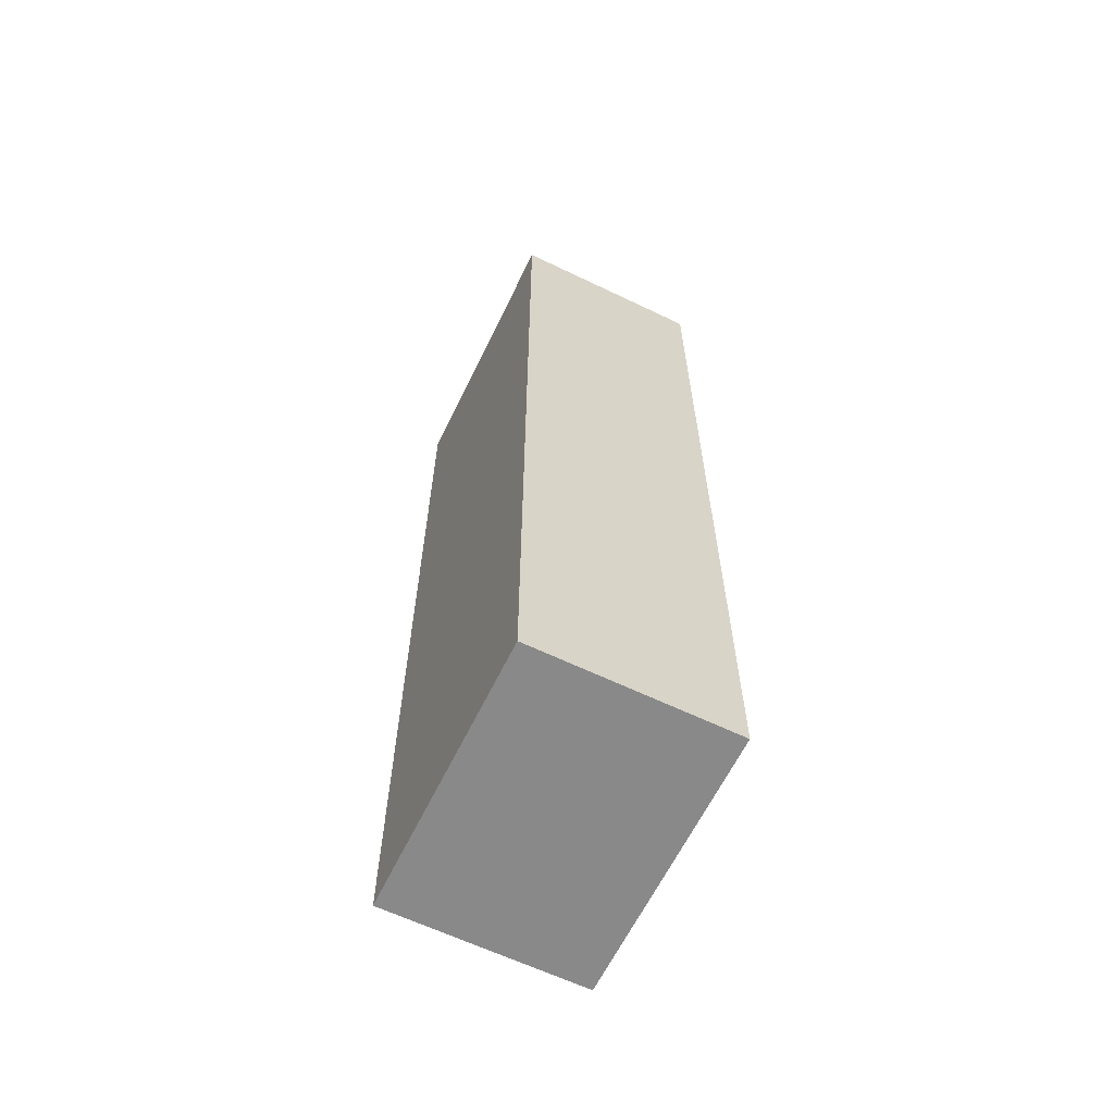
<metadata>
{"format":"obj","ext":"obj","renderer":"f3d","projection":"perspective","resolution":1024,"background":"white","views":[{"elev":-63.2,"azim":-25.9,"up":"+Y"}]}
</metadata>
<code>
v -0.1993 -0.9409 -0.2739
v 0.1993 -0.9409 -0.2739
v -0.1993 -0.9409 0.2739
v 0.1993 -0.9409 0.2739
v -0.1993 0.9409 -0.2739
v 0.1993 0.9409 -0.2739
v -0.1993 0.9409 0.2739
v 0.1993 0.9409 0.2739
v 0 0.9409 0
v 0.1993 0.9409 0
v 0 0.9409 -0.2739
v -0.1993 0.9409 0
v 0 0.9409 0.2739
v -0.1993 -0.9409 0
v -0.1993 0 0
v -0.1993 0 -0.2739
v -0.1993 0 0.2739
v 0 -0.9409 -0.2739
v 0 -0.9409 0
v 0.1993 -0.9409 0
v 0 -0.9409 0.2739
v 0.1993 0 -0.2739
v 0.1993 0 0
v 0.1993 0 0.2739
v 0 0 0.2739
v 0 0 -0.2739
v -0.09966 0.9409 -0.1369
v 0 0.9409 -0.1369
v -0.09966 0.9409 -0.2739
v 0.09966 0.9409 0.1369
v 0.1993 0.9409 0.1369
v 0.09966 0.9409 0
v 0.1993 0.9409 -0.1369
v 0.09966 0.9409 -0.2739
v 0.09966 0.9409 -0.1369
v -0.1993 0.9409 -0.1369
v -0.09966 0.9409 0
v -0.1993 0.9409 0.1369
v -0.09966 0.9409 0.2739
v -0.09966 0.9409 0.1369
v 0.09966 0.9409 0.2739
v 0 0.9409 0.1369
v -0.1993 -0.9409 -0.1369
v -0.1993 -0.4704 -0.1369
v -0.1993 -0.4704 -0.2739
v -0.1993 -0.9409 0.1369
v -0.1993 -0.4704 0.1369
v -0.1993 -0.4704 0
v -0.1993 0.4704 -0.1369
v -0.1993 0.4704 -0.2739
v -0.1993 0 -0.1369
v -0.1993 -0.4704 0.2739
v -0.1993 0 0.1369
v -0.1993 0.4704 0.2739
v -0.1993 0.4704 0.1369
v -0.1993 0.4704 0
v -0.09966 -0.9409 -0.2739
v -0.09966 -0.9409 -0.1369
v 0.09966 -0.9409 -0.2739
v 0.09966 -0.9409 -0.1369
v 0 -0.9409 -0.1369
v -0.09966 -0.9409 0.1369
v -0.09966 -0.9409 0
v 0.1993 -0.9409 -0.1369
v 0.09966 -0.9409 0
v 0.1993 -0.9409 0.1369
v 0.09966 -0.9409 0.2739
v 0.09966 -0.9409 0.1369
v -0.09966 -0.9409 0.2739
v 0 -0.9409 0.1369
v 0.1993 -0.4704 -0.2739
v 0.1993 0 -0.1369
v 0.1993 -0.4704 -0.1369
v 0.1993 0.4704 -0.2739
v 0.1993 0.4704 -0.1369
v 0.1993 0.4704 0.1369
v 0.1993 0.4704 0
v 0.1993 -0.4704 0
v 0.1993 0.4704 0.2739
v 0.1993 0 0.1369
v 0.1993 -0.4704 0.2739
v 0.1993 -0.4704 0.1369
v 0 -0.4704 0.2739
v -0.09966 -0.4704 0.2739
v 0.09966 -0.4704 0.2739
v 0.09966 0.4704 0.2739
v 0.09966 0 0.2739
v -0.09966 0 0.2739
v 0 0.4704 0.2739
v -0.09966 0.4704 0.2739
v -0.09966 -0.4704 -0.2739
v -0.09966 0.4704 -0.2739
v -0.09966 0 -0.2739
v 0.09966 -0.4704 -0.2739
v 0 -0.4704 -0.2739
v 0.09966 0 -0.2739
v 0 0.4704 -0.2739
v 0.09966 0.4704 -0.2739
v -0.1495 0.9409 -0.2054
v -0.09966 0.9409 -0.2054
v -0.1495 0.9409 -0.2739
v -0.04983 0.9409 -0.06846
v 0 0.9409 -0.06846
v -0.04983 0.9409 -0.1369
v 0 0.9409 -0.2054
v -0.04983 0.9409 -0.2739
v -0.04983 0.9409 -0.2054
v 0.04983 0.9409 0.06846
v 0.09966 0.9409 0.06846
v 0.04983 0.9409 0
v 0.1495 0.9409 0.2054
v 0.1993 0.9409 0.2054
v 0.1495 0.9409 0.1369
v 0.1993 0.9409 0.06846
v 0.1495 0.9409 0
v 0.1495 0.9409 0.06846
v 0.1993 0.9409 -0.06846
v 0.1495 0.9409 -0.1369
v 0.1495 0.9409 -0.06846
v 0.1993 0.9409 -0.2054
v 0.1495 0.9409 -0.2739
v 0.1495 0.9409 -0.2054
v 0.04983 0.9409 -0.2739
v 0.04983 0.9409 -0.2054
v 0.09966 0.9409 -0.2054
v 0.04983 0.9409 -0.06846
v 0.09966 0.9409 -0.06846
v 0.04983 0.9409 -0.1369
v -0.1993 0.9409 -0.2054
v -0.1495 0.9409 -0.1369
v -0.1993 0.9409 -0.06846
v -0.1495 0.9409 0
v -0.1495 0.9409 -0.06846
v -0.04983 0.9409 0
v -0.09966 0.9409 -0.06846
v -0.1993 0.9409 0.06846
v -0.1495 0.9409 0.1369
v -0.1495 0.9409 0.06846
v -0.1993 0.9409 0.2054
v -0.1495 0.9409 0.2739
v -0.1495 0.9409 0.2054
v -0.04983 0.9409 0.2739
v -0.04983 0.9409 0.2054
v -0.09966 0.9409 0.2054
v 0.04983 0.9409 0.2739
v 0.04983 0.9409 0.2054
v 0 0.9409 0.2054
v 0.1495 0.9409 0.2739
v 0.09966 0.9409 0.2054
v 0 0.9409 0.06846
v 0.04983 0.9409 0.1369
v -0.09966 0.9409 0.06846
v -0.04983 0.9409 0.1369
v -0.04983 0.9409 0.06846
v -0.1993 -0.9409 -0.2054
v -0.1993 -0.7057 -0.2054
v -0.1993 -0.7057 -0.2739
v -0.1993 -0.9409 -0.06846
v -0.1993 -0.7057 -0.06846
v -0.1993 -0.7057 -0.1369
v -0.1993 -0.2352 -0.2054
v -0.1993 -0.2352 -0.2739
v -0.1993 -0.4704 -0.2054
v -0.1993 -0.9409 0.06846
v -0.1993 -0.7057 0.06846
v -0.1993 -0.7057 0
v -0.1993 -0.9409 0.2054
v -0.1993 -0.7057 0.2054
v -0.1993 -0.7057 0.1369
v -0.1993 -0.2352 0.06846
v -0.1993 -0.2352 0
v -0.1993 -0.4704 0.06846
v -0.1993 0.2352 -0.06846
v -0.1993 0.2352 -0.1369
v -0.1993 0 -0.06846
v -0.1993 0.7057 -0.2054
v -0.1993 0.7057 -0.2739
v -0.1993 0.4704 -0.2054
v -0.1993 0.2352 -0.2739
v -0.1993 0 -0.2054
v -0.1993 0.2352 -0.2054
v -0.1993 -0.4704 -0.06846
v -0.1993 -0.2352 -0.06846
v -0.1993 -0.2352 -0.1369
v -0.1993 -0.7057 0.2739
v -0.1993 -0.4704 0.2054
v -0.1993 -0.2352 0.2739
v -0.1993 0 0.2054
v -0.1993 -0.2352 0.2054
v -0.1993 0 0.06846
v -0.1993 -0.2352 0.1369
v -0.1993 0.2352 0.2739
v -0.1993 0.4704 0.2054
v -0.1993 0.2352 0.2054
v -0.1993 0.7057 0.2739
v -0.1993 0.7057 0.2054
v -0.1993 0.7057 0.06846
v -0.1993 0.7057 0.1369
v -0.1993 0.7057 -0.06846
v -0.1993 0.7057 0
v -0.1993 0.7057 -0.1369
v -0.1993 0.2352 0
v -0.1993 0.4704 -0.06846
v -0.1993 0.2352 0.1369
v -0.1993 0.4704 0.06846
v -0.1993 0.2352 0.06846
v -0.1495 -0.9409 -0.2739
v -0.1495 -0.9409 -0.2054
v -0.04983 -0.9409 -0.2739
v -0.04983 -0.9409 -0.2054
v -0.09966 -0.9409 -0.2054
v -0.1495 -0.9409 -0.06846
v -0.1495 -0.9409 -0.1369
v 0.04983 -0.9409 -0.2739
v 0.04983 -0.9409 -0.2054
v 0 -0.9409 -0.2054
v 0.1495 -0.9409 -0.2739
v 0.1495 -0.9409 -0.2054
v 0.09966 -0.9409 -0.2054
v 0.04983 -0.9409 -0.06846
v 0 -0.9409 -0.06846
v 0.04983 -0.9409 -0.1369
v -0.04983 -0.9409 0.06846
v -0.09966 -0.9409 0.06846
v -0.04983 -0.9409 0
v -0.1495 -0.9409 0.2054
v -0.1495 -0.9409 0.1369
v -0.1495 -0.9409 0
v -0.1495 -0.9409 0.06846
v -0.04983 -0.9409 -0.1369
v -0.04983 -0.9409 -0.06846
v -0.09966 -0.9409 -0.06846
v 0.1993 -0.9409 -0.2054
v 0.1495 -0.9409 -0.1369
v 0.1993 -0.9409 -0.06846
v 0.1495 -0.9409 0
v 0.1495 -0.9409 -0.06846
v 0.04983 -0.9409 0
v 0.09966 -0.9409 -0.06846
v 0.1993 -0.9409 0.06846
v 0.1495 -0.9409 0.1369
v 0.1495 -0.9409 0.06846
v 0.1993 -0.9409 0.2054
v 0.1495 -0.9409 0.2739
v 0.1495 -0.9409 0.2054
v 0.04983 -0.9409 0.2739
v 0.04983 -0.9409 0.2054
v 0.09966 -0.9409 0.2054
v -0.04983 -0.9409 0.2739
v -0.04983 -0.9409 0.2054
v 0 -0.9409 0.2054
v -0.1495 -0.9409 0.2739
v -0.09966 -0.9409 0.2054
v 0 -0.9409 0.06846
v -0.04983 -0.9409 0.1369
v 0.09966 -0.9409 0.06846
v 0.04983 -0.9409 0.1369
v 0.04983 -0.9409 0.06846
v 0.1993 -0.7057 -0.2739
v 0.1993 -0.4704 -0.2054
v 0.1993 -0.7057 -0.2054
v 0.1993 -0.2352 -0.2739
v 0.1993 0 -0.2054
v 0.1993 -0.2352 -0.2054
v 0.1993 0 -0.06846
v 0.1993 -0.2352 -0.06846
v 0.1993 -0.2352 -0.1369
v 0.1993 0.2352 -0.2739
v 0.1993 0.4704 -0.2054
v 0.1993 0.2352 -0.2054
v 0.1993 0.7057 -0.2739
v 0.1993 0.7057 -0.2054
v 0.1993 0.7057 -0.06846
v 0.1993 0.7057 -0.1369
v 0.1993 0.7057 0.06846
v 0.1993 0.7057 0
v 0.1993 0.7057 0.2054
v 0.1993 0.7057 0.1369
v 0.1993 0.2352 0.06846
v 0.1993 0.2352 0
v 0.1993 0.4704 0.06846
v 0.1993 0.2352 -0.1369
v 0.1993 0.4704 -0.06846
v 0.1993 0.2352 -0.06846
v 0.1993 -0.7057 -0.1369
v 0.1993 -0.2352 0
v 0.1993 -0.4704 -0.06846
v 0.1993 -0.7057 0
v 0.1993 -0.7057 -0.06846
v 0.1993 0.2352 0.1369
v 0.1993 0 0.06846
v 0.1993 0.7057 0.2739
v 0.1993 0.4704 0.2054
v 0.1993 0.2352 0.2739
v 0.1993 0 0.2054
v 0.1993 0.2352 0.2054
v 0.1993 -0.2352 0.2739
v 0.1993 -0.4704 0.2054
v 0.1993 -0.2352 0.2054
v 0.1993 -0.7057 0.2739
v 0.1993 -0.7057 0.2054
v 0.1993 -0.7057 0.06846
v 0.1993 -0.7057 0.1369
v 0.1993 -0.2352 0.06846
v 0.1993 -0.2352 0.1369
v 0.1993 -0.4704 0.06846
v -0.09966 -0.7057 0.2739
v -0.1495 -0.7057 0.2739
v 0 -0.7057 0.2739
v -0.04983 -0.7057 0.2739
v 0 -0.2352 0.2739
v -0.04983 -0.2352 0.2739
v -0.04983 -0.4704 0.2739
v 0.09966 -0.7057 0.2739
v 0.04983 -0.7057 0.2739
v 0.1495 -0.7057 0.2739
v 0.1495 -0.2352 0.2739
v 0.1495 -0.4704 0.2739
v 0.1495 0.2352 0.2739
v 0.1495 0 0.2739
v 0.1495 0.7057 0.2739
v 0.1495 0.4704 0.2739
v 0.04983 0.2352 0.2739
v 0.04983 0 0.2739
v 0.09966 0.2352 0.2739
v 0.04983 -0.4704 0.2739
v 0.09966 -0.2352 0.2739
v 0.04983 -0.2352 0.2739
v -0.1495 -0.4704 0.2739
v -0.04983 0 0.2739
v -0.09966 -0.2352 0.2739
v -0.1495 0 0.2739
v -0.1495 -0.2352 0.2739
v 0.04983 0.4704 0.2739
v 0 0.2352 0.2739
v 0.09966 0.7057 0.2739
v 0 0.7057 0.2739
v 0.04983 0.7057 0.2739
v -0.09966 0.7057 0.2739
v -0.04983 0.7057 0.2739
v -0.1495 0.7057 0.2739
v -0.1495 0.2352 0.2739
v -0.1495 0.4704 0.2739
v -0.04983 0.2352 0.2739
v -0.04983 0.4704 0.2739
v -0.09966 0.2352 0.2739
v -0.1495 -0.7057 -0.2739
v -0.1495 -0.2352 -0.2739
v -0.1495 -0.4704 -0.2739
v -0.04983 -0.7057 -0.2739
v -0.09966 -0.7057 -0.2739
v -0.1495 0.2352 -0.2739
v -0.1495 0 -0.2739
v -0.1495 0.7057 -0.2739
v -0.1495 0.4704 -0.2739
v -0.04983 0.2352 -0.2739
v -0.04983 0 -0.2739
v -0.09966 0.2352 -0.2739
v 0.04983 -0.2352 -0.2739
v 0.04983 -0.4704 -0.2739
v 0 -0.2352 -0.2739
v 0.1495 -0.7057 -0.2739
v 0.09966 -0.7057 -0.2739
v 0 -0.7057 -0.2739
v 0.04983 -0.7057 -0.2739
v -0.09966 -0.2352 -0.2739
v -0.04983 -0.2352 -0.2739
v -0.04983 -0.4704 -0.2739
v 0.1495 -0.4704 -0.2739
v 0.04983 0 -0.2739
v 0.09966 -0.2352 -0.2739
v 0.1495 0 -0.2739
v 0.1495 -0.2352 -0.2739
v -0.04983 0.4704 -0.2739
v 0 0.2352 -0.2739
v -0.09966 0.7057 -0.2739
v 0 0.7057 -0.2739
v -0.04983 0.7057 -0.2739
v 0.09966 0.7057 -0.2739
v 0.04983 0.7057 -0.2739
v 0.1495 0.7057 -0.2739
v 0.1495 0.2352 -0.2739
v 0.1495 0.4704 -0.2739
v 0.04983 0.2352 -0.2739
v 0.04983 0.4704 -0.2739
v 0.09966 0.2352 -0.2739
f 5 99 101
f 99 27 100
f 100 29 101
f 99 100 101
f 27 102 104
f 102 9 103
f 103 28 104
f 102 103 104
f 28 105 107
f 105 11 106
f 106 29 107
f 105 106 107
f 27 104 100
f 104 28 107
f 107 29 100
f 104 107 100
f 9 108 110
f 108 30 109
f 109 32 110
f 108 109 110
f 30 111 113
f 111 8 112
f 112 31 113
f 111 112 113
f 31 114 116
f 114 10 115
f 115 32 116
f 114 115 116
f 30 113 109
f 113 31 116
f 116 32 109
f 113 116 109
f 10 117 119
f 117 33 118
f 118 35 119
f 117 118 119
f 33 120 122
f 120 6 121
f 121 34 122
f 120 121 122
f 34 123 125
f 123 11 124
f 124 35 125
f 123 124 125
f 33 122 118
f 122 34 125
f 125 35 118
f 122 125 118
f 9 110 103
f 110 32 126
f 126 28 103
f 110 126 103
f 32 115 127
f 115 10 119
f 119 35 127
f 115 119 127
f 35 124 128
f 124 11 105
f 105 28 128
f 124 105 128
f 32 127 126
f 127 35 128
f 128 28 126
f 127 128 126
f 5 129 99
f 129 36 130
f 130 27 99
f 129 130 99
f 36 131 133
f 131 12 132
f 132 37 133
f 131 132 133
f 37 134 135
f 134 9 102
f 102 27 135
f 134 102 135
f 36 133 130
f 133 37 135
f 135 27 130
f 133 135 130
f 12 136 138
f 136 38 137
f 137 40 138
f 136 137 138
f 38 139 141
f 139 7 140
f 140 39 141
f 139 140 141
f 39 142 144
f 142 13 143
f 143 40 144
f 142 143 144
f 38 141 137
f 141 39 144
f 144 40 137
f 141 144 137
f 13 145 147
f 145 41 146
f 146 42 147
f 145 146 147
f 41 148 149
f 148 8 111
f 111 30 149
f 148 111 149
f 30 108 151
f 108 9 150
f 150 42 151
f 108 150 151
f 41 149 146
f 149 30 151
f 151 42 146
f 149 151 146
f 12 138 132
f 138 40 152
f 152 37 132
f 138 152 132
f 40 143 153
f 143 13 147
f 147 42 153
f 143 147 153
f 42 150 154
f 150 9 134
f 134 37 154
f 150 134 154
f 40 153 152
f 153 42 154
f 154 37 152
f 153 154 152
f 1 155 157
f 155 43 156
f 156 45 157
f 155 156 157
f 43 158 160
f 158 14 159
f 159 44 160
f 158 159 160
f 44 161 163
f 161 16 162
f 162 45 163
f 161 162 163
f 43 160 156
f 160 44 163
f 163 45 156
f 160 163 156
f 14 164 166
f 164 46 165
f 165 48 166
f 164 165 166
f 46 167 169
f 167 3 168
f 168 47 169
f 167 168 169
f 47 170 172
f 170 15 171
f 171 48 172
f 170 171 172
f 46 169 165
f 169 47 172
f 172 48 165
f 169 172 165
f 15 173 175
f 173 49 174
f 174 51 175
f 173 174 175
f 49 176 178
f 176 5 177
f 177 50 178
f 176 177 178
f 50 179 181
f 179 16 180
f 180 51 181
f 179 180 181
f 49 178 174
f 178 50 181
f 181 51 174
f 178 181 174
f 14 166 159
f 166 48 182
f 182 44 159
f 166 182 159
f 48 171 183
f 171 15 175
f 175 51 183
f 171 175 183
f 51 180 184
f 180 16 161
f 161 44 184
f 180 161 184
f 48 183 182
f 183 51 184
f 184 44 182
f 183 184 182
f 3 185 168
f 185 52 186
f 186 47 168
f 185 186 168
f 52 187 189
f 187 17 188
f 188 53 189
f 187 188 189
f 53 190 191
f 190 15 170
f 170 47 191
f 190 170 191
f 52 189 186
f 189 53 191
f 191 47 186
f 189 191 186
f 17 192 194
f 192 54 193
f 193 55 194
f 192 193 194
f 54 195 196
f 195 7 139
f 139 38 196
f 195 139 196
f 38 136 198
f 136 12 197
f 197 55 198
f 136 197 198
f 54 196 193
f 196 38 198
f 198 55 193
f 196 198 193
f 12 131 200
f 131 36 199
f 199 56 200
f 131 199 200
f 36 129 201
f 129 5 176
f 176 49 201
f 129 176 201
f 49 173 203
f 173 15 202
f 202 56 203
f 173 202 203
f 36 201 199
f 201 49 203
f 203 56 199
f 201 203 199
f 17 194 188
f 194 55 204
f 204 53 188
f 194 204 188
f 55 197 205
f 197 12 200
f 200 56 205
f 197 200 205
f 56 202 206
f 202 15 190
f 190 53 206
f 202 190 206
f 55 205 204
f 205 56 206
f 206 53 204
f 205 206 204
f 1 207 155
f 207 57 208
f 208 43 155
f 207 208 155
f 57 209 211
f 209 18 210
f 210 58 211
f 209 210 211
f 58 212 213
f 212 14 158
f 158 43 213
f 212 158 213
f 57 211 208
f 211 58 213
f 213 43 208
f 211 213 208
f 18 214 216
f 214 59 215
f 215 61 216
f 214 215 216
f 59 217 219
f 217 2 218
f 218 60 219
f 217 218 219
f 60 220 222
f 220 19 221
f 221 61 222
f 220 221 222
f 59 219 215
f 219 60 222
f 222 61 215
f 219 222 215
f 19 223 225
f 223 62 224
f 224 63 225
f 223 224 225
f 62 226 227
f 226 3 167
f 167 46 227
f 226 167 227
f 46 164 229
f 164 14 228
f 228 63 229
f 164 228 229
f 62 227 224
f 227 46 229
f 229 63 224
f 227 229 224
f 18 216 210
f 216 61 230
f 230 58 210
f 216 230 210
f 61 221 231
f 221 19 225
f 225 63 231
f 221 225 231
f 63 228 232
f 228 14 212
f 212 58 232
f 228 212 232
f 61 231 230
f 231 63 232
f 232 58 230
f 231 232 230
f 2 233 218
f 233 64 234
f 234 60 218
f 233 234 218
f 64 235 237
f 235 20 236
f 236 65 237
f 235 236 237
f 65 238 239
f 238 19 220
f 220 60 239
f 238 220 239
f 64 237 234
f 237 65 239
f 239 60 234
f 237 239 234
f 20 240 242
f 240 66 241
f 241 68 242
f 240 241 242
f 66 243 245
f 243 4 244
f 244 67 245
f 243 244 245
f 67 246 248
f 246 21 247
f 247 68 248
f 246 247 248
f 66 245 241
f 245 67 248
f 248 68 241
f 245 248 241
f 21 249 251
f 249 69 250
f 250 70 251
f 249 250 251
f 69 252 253
f 252 3 226
f 226 62 253
f 252 226 253
f 62 223 255
f 223 19 254
f 254 70 255
f 223 254 255
f 69 253 250
f 253 62 255
f 255 70 250
f 253 255 250
f 20 242 236
f 242 68 256
f 256 65 236
f 242 256 236
f 68 247 257
f 247 21 251
f 251 70 257
f 247 251 257
f 70 254 258
f 254 19 238
f 238 65 258
f 254 238 258
f 68 257 256
f 257 70 258
f 258 65 256
f 257 258 256
f 2 259 261
f 259 71 260
f 260 73 261
f 259 260 261
f 71 262 264
f 262 22 263
f 263 72 264
f 262 263 264
f 72 265 267
f 265 23 266
f 266 73 267
f 265 266 267
f 71 264 260
f 264 72 267
f 267 73 260
f 264 267 260
f 22 268 270
f 268 74 269
f 269 75 270
f 268 269 270
f 74 271 272
f 271 6 120
f 120 33 272
f 271 120 272
f 33 117 274
f 117 10 273
f 273 75 274
f 117 273 274
f 74 272 269
f 272 33 274
f 274 75 269
f 272 274 269
f 10 114 276
f 114 31 275
f 275 77 276
f 114 275 276
f 31 112 278
f 112 8 277
f 277 76 278
f 112 277 278
f 76 279 281
f 279 23 280
f 280 77 281
f 279 280 281
f 31 278 275
f 278 76 281
f 281 77 275
f 278 281 275
f 22 270 263
f 270 75 282
f 282 72 263
f 270 282 263
f 75 273 283
f 273 10 276
f 276 77 283
f 273 276 283
f 77 280 284
f 280 23 265
f 265 72 284
f 280 265 284
f 75 283 282
f 283 77 284
f 284 72 282
f 283 284 282
f 2 261 233
f 261 73 285
f 285 64 233
f 261 285 233
f 73 266 287
f 266 23 286
f 286 78 287
f 266 286 287
f 78 288 289
f 288 20 235
f 235 64 289
f 288 235 289
f 73 287 285
f 287 78 289
f 289 64 285
f 287 289 285
f 23 279 291
f 279 76 290
f 290 80 291
f 279 290 291
f 76 277 293
f 277 8 292
f 292 79 293
f 277 292 293
f 79 294 296
f 294 24 295
f 295 80 296
f 294 295 296
f 76 293 290
f 293 79 296
f 296 80 290
f 293 296 290
f 24 297 299
f 297 81 298
f 298 82 299
f 297 298 299
f 81 300 301
f 300 4 243
f 243 66 301
f 300 243 301
f 66 240 303
f 240 20 302
f 302 82 303
f 240 302 303
f 81 301 298
f 301 66 303
f 303 82 298
f 301 303 298
f 23 291 286
f 291 80 304
f 304 78 286
f 291 304 286
f 80 295 305
f 295 24 299
f 299 82 305
f 295 299 305
f 82 302 306
f 302 20 288
f 288 78 306
f 302 288 306
f 80 305 304
f 305 82 306
f 306 78 304
f 305 306 304
f 3 252 308
f 252 69 307
f 307 84 308
f 252 307 308
f 69 249 310
f 249 21 309
f 309 83 310
f 249 309 310
f 83 311 313
f 311 25 312
f 312 84 313
f 311 312 313
f 69 310 307
f 310 83 313
f 313 84 307
f 310 313 307
f 21 246 315
f 246 67 314
f 314 85 315
f 246 314 315
f 67 244 316
f 244 4 300
f 300 81 316
f 244 300 316
f 81 297 318
f 297 24 317
f 317 85 318
f 297 317 318
f 67 316 314
f 316 81 318
f 318 85 314
f 316 318 314
f 24 294 320
f 294 79 319
f 319 87 320
f 294 319 320
f 79 292 322
f 292 8 321
f 321 86 322
f 292 321 322
f 86 323 325
f 323 25 324
f 324 87 325
f 323 324 325
f 79 322 319
f 322 86 325
f 325 87 319
f 322 325 319
f 21 315 309
f 315 85 326
f 326 83 309
f 315 326 309
f 85 317 327
f 317 24 320
f 320 87 327
f 317 320 327
f 87 324 328
f 324 25 311
f 311 83 328
f 324 311 328
f 85 327 326
f 327 87 328
f 328 83 326
f 327 328 326
f 3 308 185
f 308 84 329
f 329 52 185
f 308 329 185
f 84 312 331
f 312 25 330
f 330 88 331
f 312 330 331
f 88 332 333
f 332 17 187
f 187 52 333
f 332 187 333
f 84 331 329
f 331 88 333
f 333 52 329
f 331 333 329
f 25 323 335
f 323 86 334
f 334 89 335
f 323 334 335
f 86 321 336
f 321 8 148
f 148 41 336
f 321 148 336
f 41 145 338
f 145 13 337
f 337 89 338
f 145 337 338
f 86 336 334
f 336 41 338
f 338 89 334
f 336 338 334
f 13 142 340
f 142 39 339
f 339 90 340
f 142 339 340
f 39 140 341
f 140 7 195
f 195 54 341
f 140 195 341
f 54 192 343
f 192 17 342
f 342 90 343
f 192 342 343
f 39 341 339
f 341 54 343
f 343 90 339
f 341 343 339
f 25 335 330
f 335 89 344
f 344 88 330
f 335 344 330
f 89 337 345
f 337 13 340
f 340 90 345
f 337 340 345
f 90 342 346
f 342 17 332
f 332 88 346
f 342 332 346
f 89 345 344
f 345 90 346
f 346 88 344
f 345 346 344
f 1 157 207
f 157 45 347
f 347 57 207
f 157 347 207
f 45 162 349
f 162 16 348
f 348 91 349
f 162 348 349
f 91 350 351
f 350 18 209
f 209 57 351
f 350 209 351
f 45 349 347
f 349 91 351
f 351 57 347
f 349 351 347
f 16 179 353
f 179 50 352
f 352 93 353
f 179 352 353
f 50 177 355
f 177 5 354
f 354 92 355
f 177 354 355
f 92 356 358
f 356 26 357
f 357 93 358
f 356 357 358
f 50 355 352
f 355 92 358
f 358 93 352
f 355 358 352
f 26 359 361
f 359 94 360
f 360 95 361
f 359 360 361
f 94 362 363
f 362 2 217
f 217 59 363
f 362 217 363
f 59 214 365
f 214 18 364
f 364 95 365
f 214 364 365
f 94 363 360
f 363 59 365
f 365 95 360
f 363 365 360
f 16 353 348
f 353 93 366
f 366 91 348
f 353 366 348
f 93 357 367
f 357 26 361
f 361 95 367
f 357 361 367
f 95 364 368
f 364 18 350
f 350 91 368
f 364 350 368
f 93 367 366
f 367 95 368
f 368 91 366
f 367 368 366
f 2 362 259
f 362 94 369
f 369 71 259
f 362 369 259
f 94 359 371
f 359 26 370
f 370 96 371
f 359 370 371
f 96 372 373
f 372 22 262
f 262 71 373
f 372 262 373
f 94 371 369
f 371 96 373
f 373 71 369
f 371 373 369
f 26 356 375
f 356 92 374
f 374 97 375
f 356 374 375
f 92 354 376
f 354 5 101
f 101 29 376
f 354 101 376
f 29 106 378
f 106 11 377
f 377 97 378
f 106 377 378
f 92 376 374
f 376 29 378
f 378 97 374
f 376 378 374
f 11 123 380
f 123 34 379
f 379 98 380
f 123 379 380
f 34 121 381
f 121 6 271
f 271 74 381
f 121 271 381
f 74 268 383
f 268 22 382
f 382 98 383
f 268 382 383
f 34 381 379
f 381 74 383
f 383 98 379
f 381 383 379
f 26 375 370
f 375 97 384
f 384 96 370
f 375 384 370
f 97 377 385
f 377 11 380
f 380 98 385
f 377 380 385
f 98 382 386
f 382 22 372
f 372 96 386
f 382 372 386
f 97 385 384
f 385 98 386
f 386 96 384
f 385 386 384

</code>
